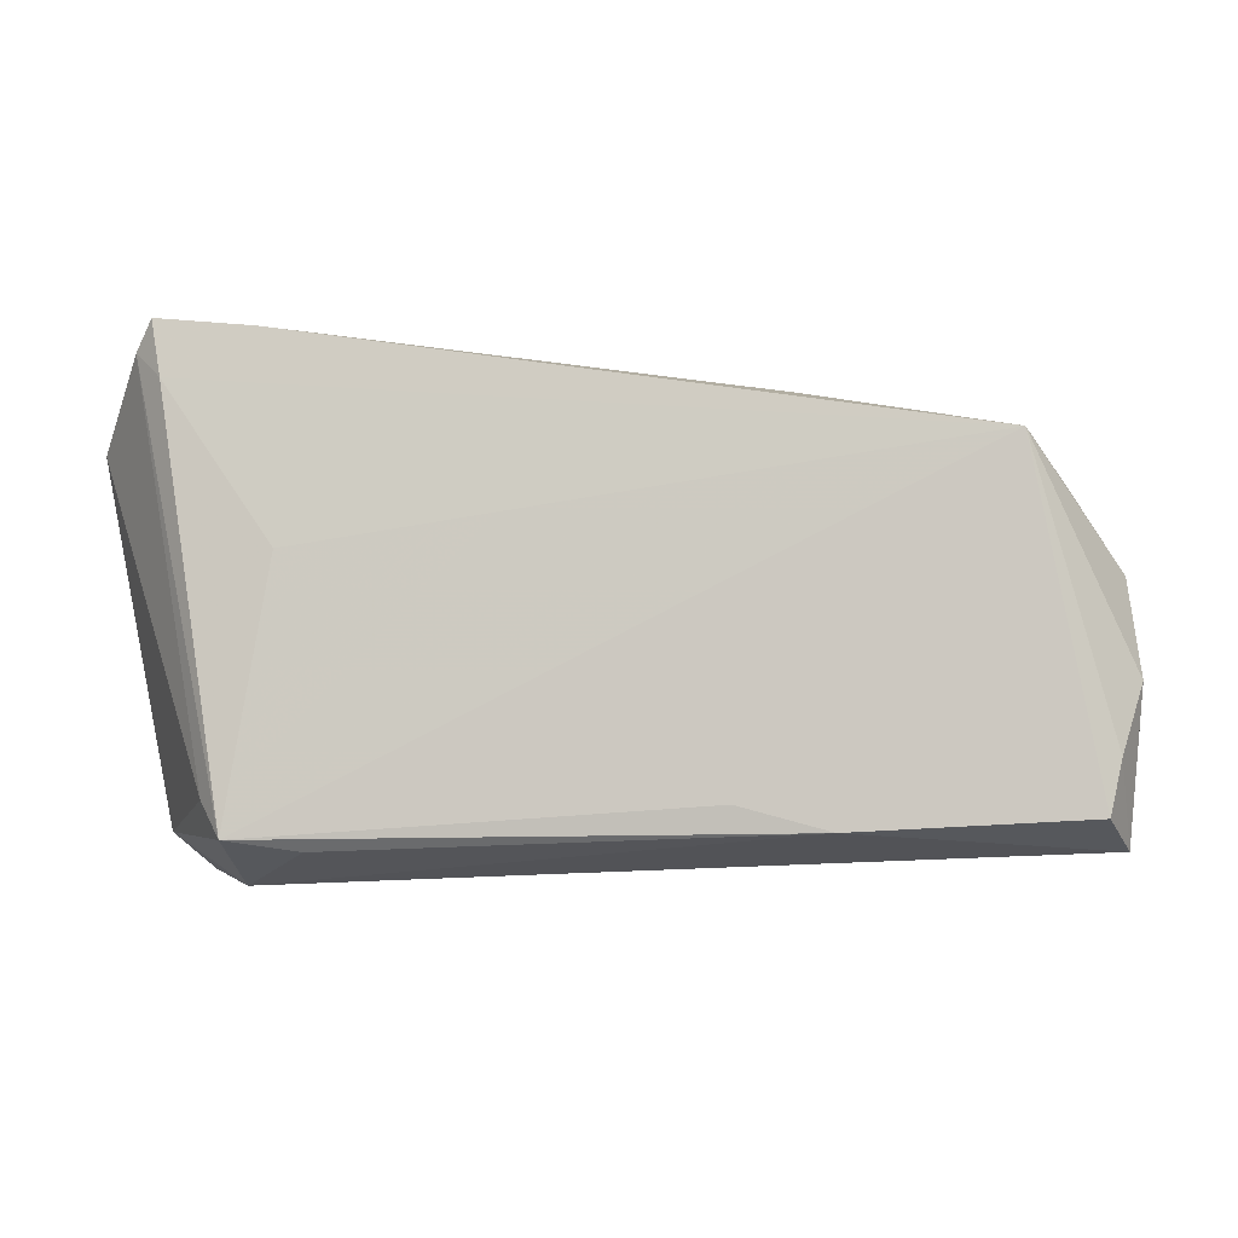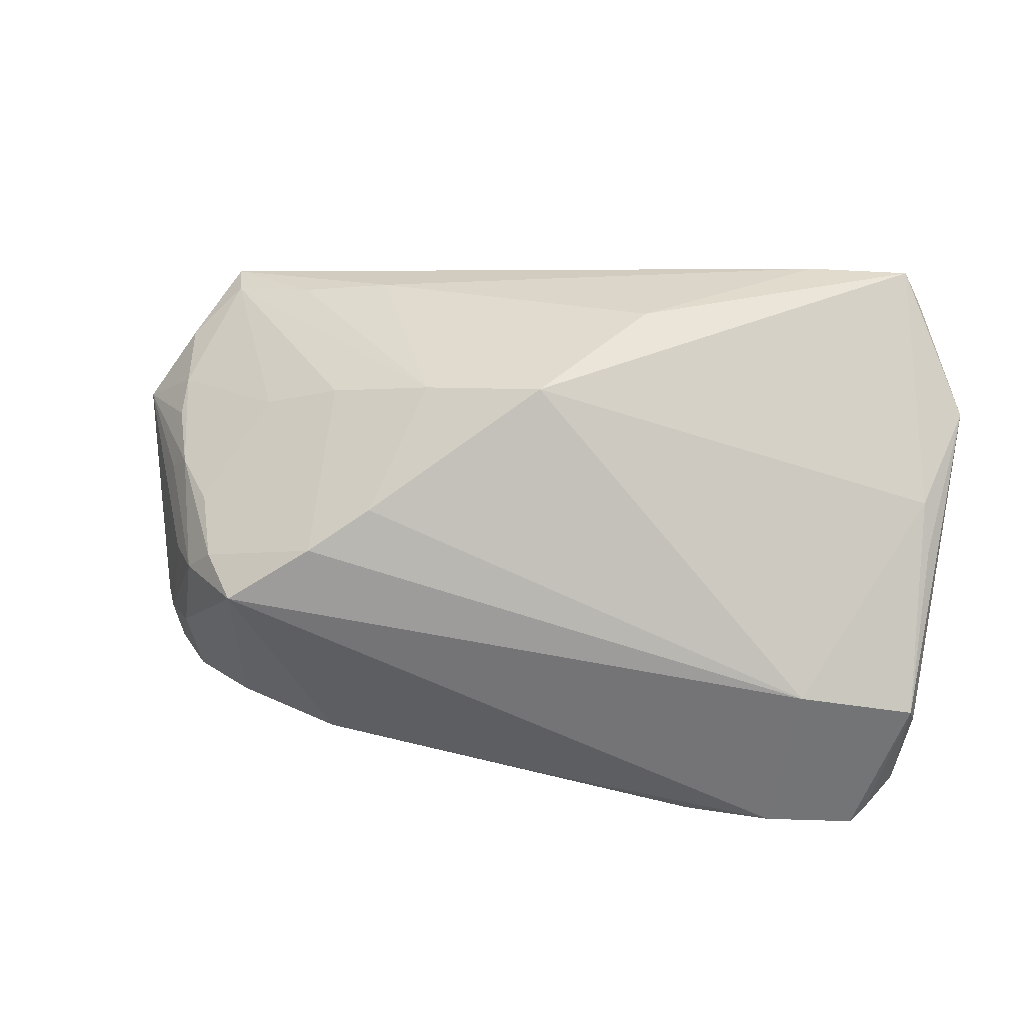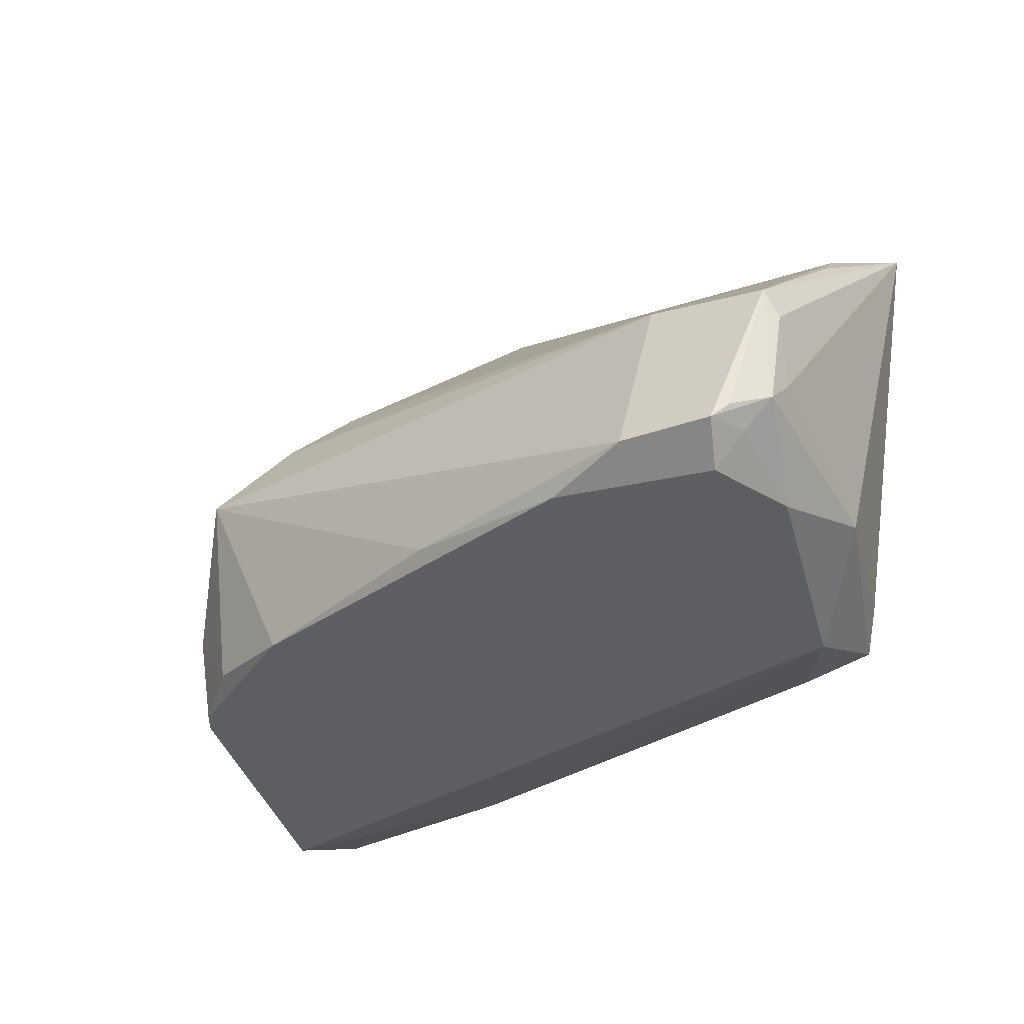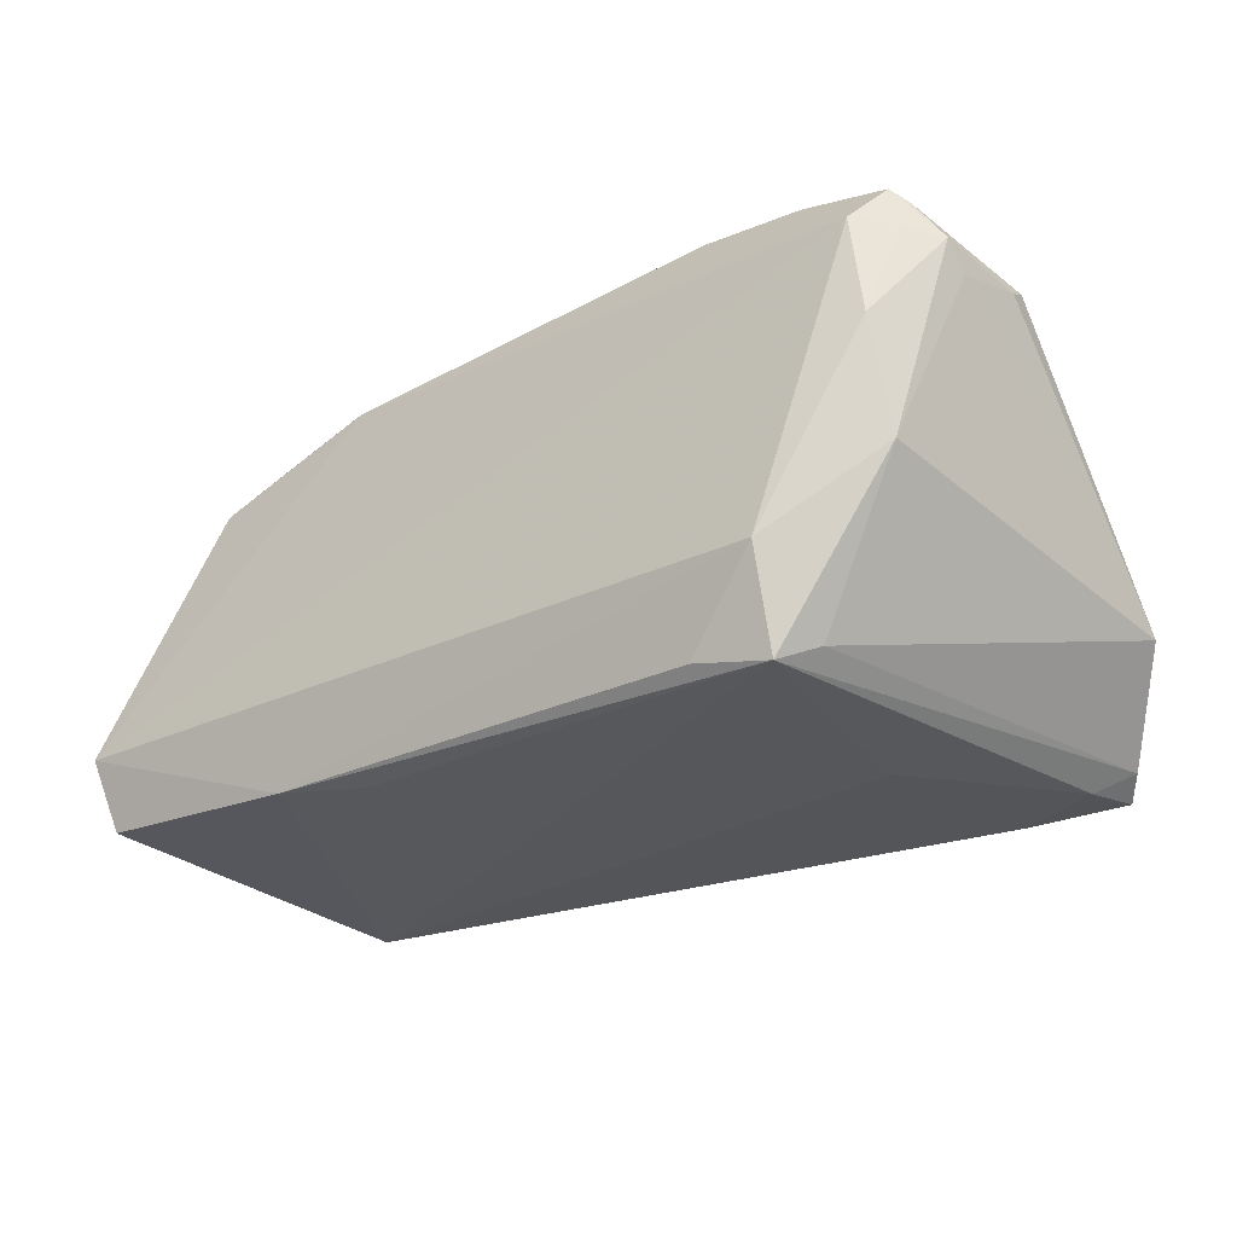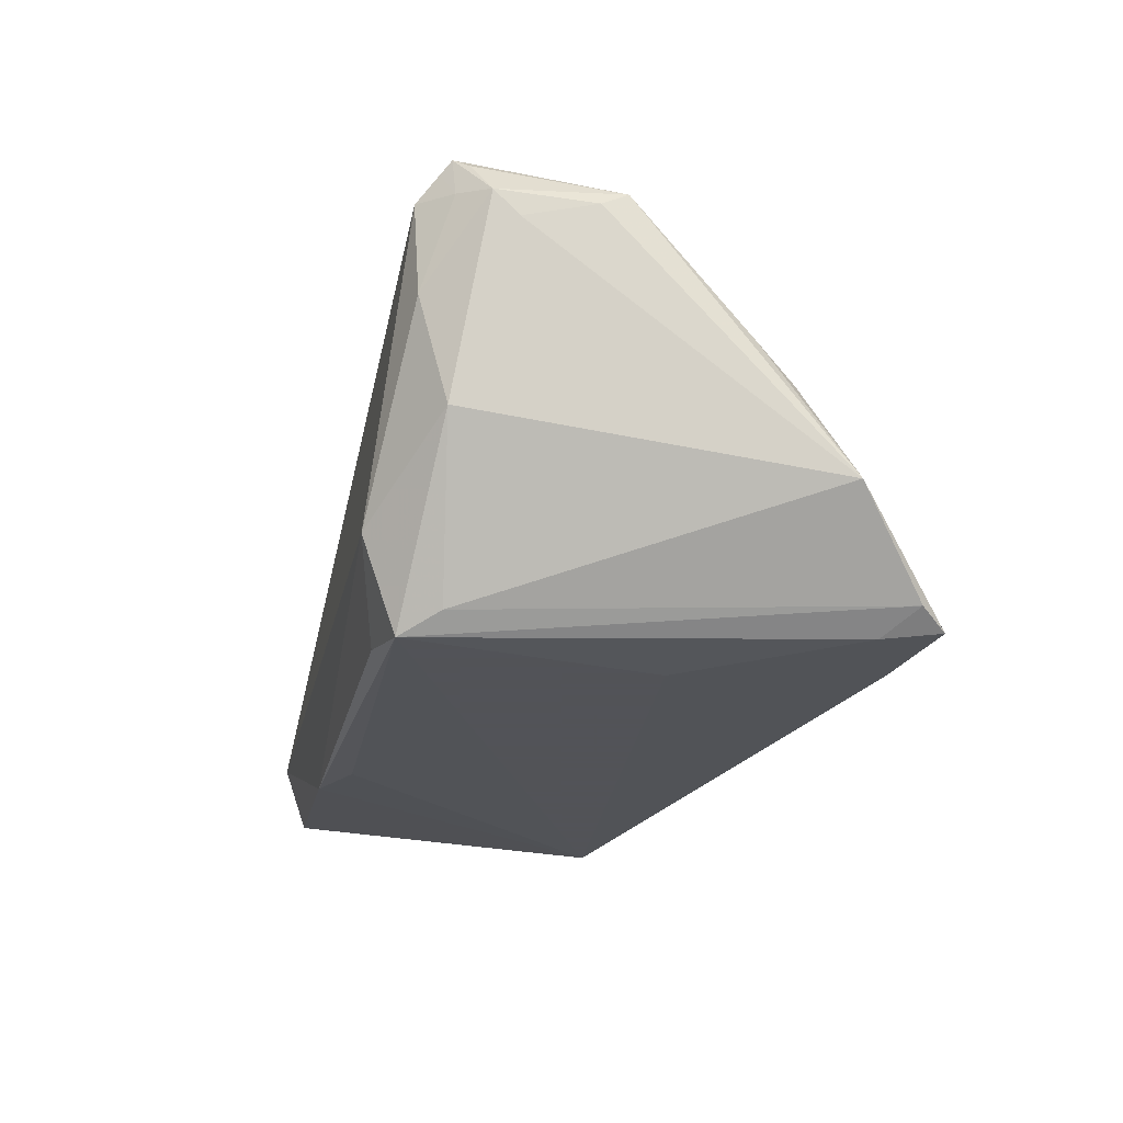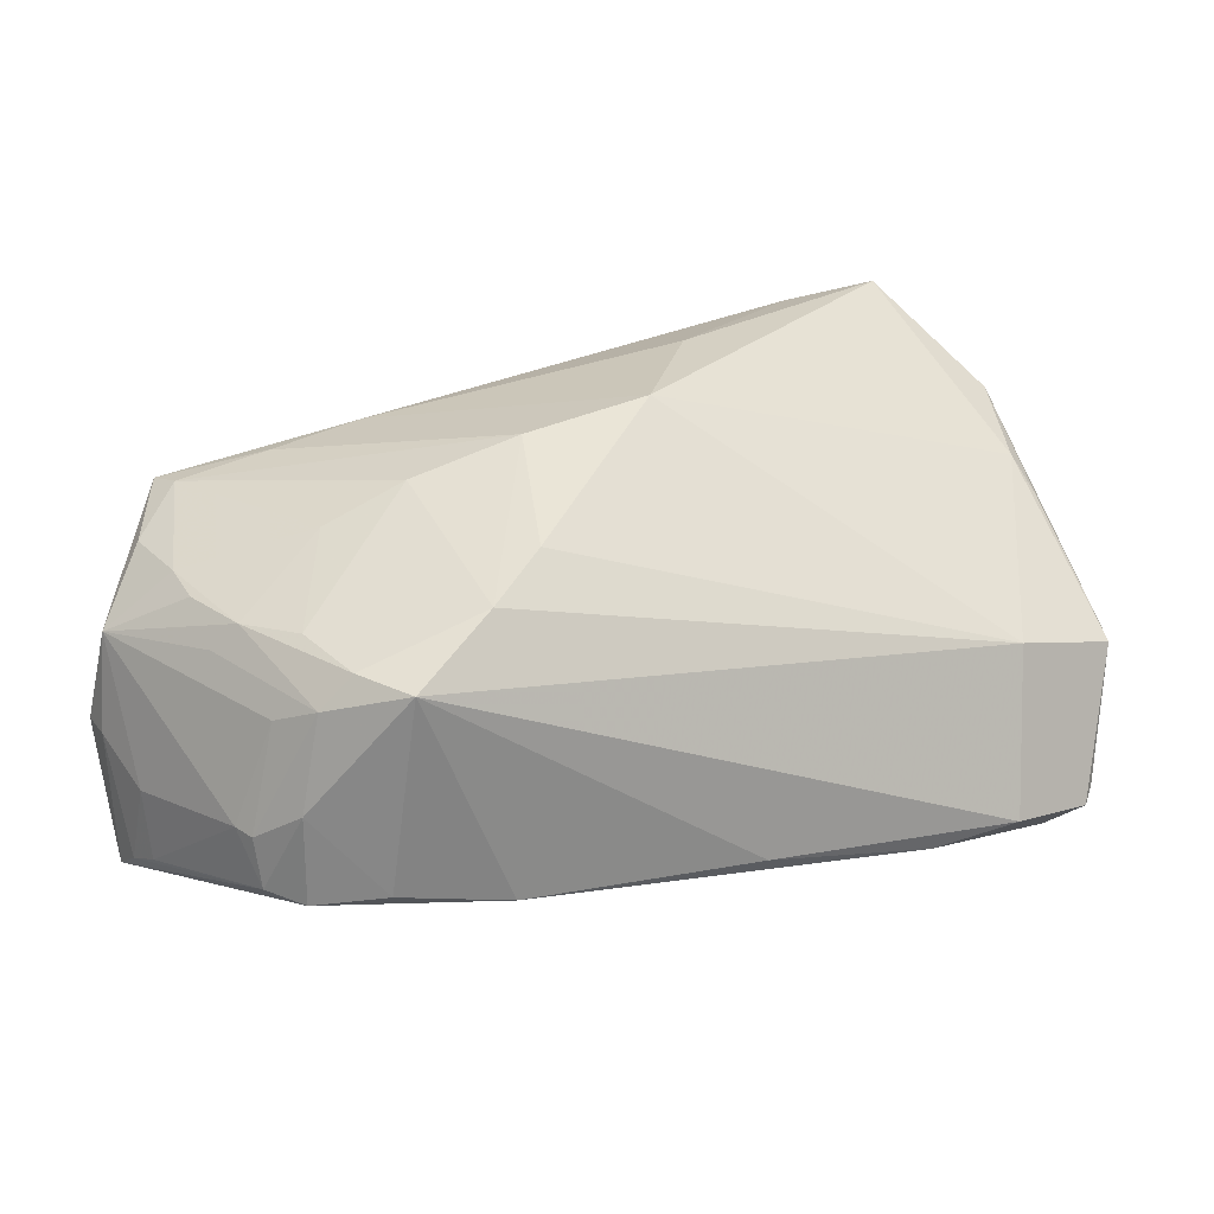
<metadata>
{"format":"obj","ext":"obj","renderer":"f3d","projection":"perspective","resolution":1024,"background":"white","views":[{"elev":-9.8,"azim":-169.9,"up":"+Y"},{"elev":44.7,"azim":12.6,"up":"+Y"},{"elev":-35.1,"azim":43.0,"up":"+Y"},{"elev":-26.6,"azim":36.2,"up":"+Z"},{"elev":-22.5,"azim":76.8,"up":"+Z"},{"elev":18.1,"azim":-23.0,"up":"+Y"}]}
</metadata>
<code>
v -0.04054 -0.0005695 0.01905
v 0.03553 0.02923 -0.02525
v -0.05725 -0.01146 -0.01205
v -0.05379 -0.02568 -0.02253
v 0.05776 -0.009176 0.01705
v 0.05776 0.01864 -0.0122
v -0.04659 0.01399 -0.02645
v -0.04796 -0.01539 0.0109
v -0.05654 0.0008762 -0.01155
v -0.03405 0.01349 -0.0002986
v -0.02268 0.02022 -0.02043
v -0.01501 0.01387 0.01737
v -0.05476 -0.0161 -0.004775
v -0.03687 0.003581 0.02021
v 0.0431 -0.003308 0.02197
v 0.02911 -0.02812 -0.02489
v -0.04787 0.002258 0.003523
v 0.03786 -0.02685 -0.02645
v -0.0467 -0.01591 0.01331
v 0.05024 -0.0274 0.007894
v -0.04833 0.006536 -0.00275
v -0.04511 0.01453 -0.02201
v -0.04513 0.005521 0.005405
v -0.04579 -0.02215 0.01324
v -0.02054 -0.02357 0.02364
v 0.05361 -0.0226 0.02236
v 0.05034 0.02756 -0.02278
v -0.01609 -0.0239 -0.02536
v 0.04898 -0.02789 0.01958
v 0.05199 -0.02435 0.02386
v -0.05375 -0.02492 -0.005307
v 0.008626 -0.02308 0.02583
v 0.051 -0.02552 0.02245
v -0.03375 -0.02186 0.02118
v 0.04646 0.02389 -0.02548
v 0.04791 0.03093 -0.02476
v 0.05481 0.01272 -0.0007067
v -0.0425 -0.01223 0.01852
v 0.03 -0.02553 0.02547
v -0.03225 0.002424 0.02628
v 0.04087 -0.02236 -0.02406
v 0.05656 -0.01772 0.01512
v -0.01103 0.02221 0.001704
v 0.05643 -0.02068 0.01808
v -0.02421 0.01798 0.0003206
v -0.05586 -0.02836 -0.01373
v 0.05625 0.008151 0.003372
v 0.03271 0.004131 -0.02645
v 0.004244 0.02551 0.002555
v -0.05525 -0.01934 -0.02105
v 0.05095 -0.02406 -0.005166
v -0.03428 0.01764 -0.02001
v -0.05516 -0.02614 -0.009377
v -0.04414 -0.002736 0.01392
v -0.02667 -0.02687 -0.02449
v -0.05085 0.009304 -0.01696
v -0.0419 -0.0233 0.01671
v 0.01528 0.02801 -0.01246
v -0.03997 0.005793 0.01212
v -0.02212 0.009365 0.02192
v -0.04896 0.008148 -0.007942
v 0.0384 -0.03093 -0.01513
v -0.05776 -0.01099 -0.01648
v 0.05714 -0.005924 0.01899
v 0.04109 -0.02362 0.02645
v 0.05302 -0.0241 0.01903
f 46 55 62
f 62 29 46
f 46 53 3
f 62 18 51
f 18 41 51
f 51 41 6
f 62 55 16
f 16 18 62
f 55 18 16
f 35 18 48
f 65 15 40
f 40 15 60
f 39 29 65
f 3 53 13
f 35 48 7
f 7 48 18
f 55 46 4
f 4 46 50
f 4 7 55
f 50 7 4
f 20 51 44
f 20 29 62
f 62 51 20
f 42 51 6
f 44 51 42
f 6 5 42
f 42 5 44
f 27 36 6
f 35 36 27
f 6 41 27
f 27 18 35
f 27 41 18
f 60 15 12
f 15 49 12
f 65 29 33
f 33 30 65
f 26 30 44
f 64 15 65
f 65 30 64
f 30 26 64
f 64 5 6
f 6 47 64
f 44 5 64
f 64 26 44
f 25 40 34
f 25 46 29
f 29 39 25
f 31 13 53
f 37 49 15
f 15 64 37
f 37 64 47
f 36 49 37
f 6 36 37
f 37 47 6
f 63 7 50
f 63 46 3
f 50 46 63
f 58 49 36
f 28 18 55
f 55 7 28
f 28 7 18
f 66 20 44
f 29 20 66
f 66 33 29
f 44 30 66
f 30 33 66
f 57 25 34
f 46 25 57
f 65 40 32
f 40 25 32
f 32 39 65
f 32 25 39
f 13 31 8
f 1 23 17
f 7 63 9
f 9 63 3
f 9 23 21
f 17 23 9
f 3 13 9
f 13 8 9
f 2 58 36
f 2 36 35
f 35 7 2
f 49 58 11
f 11 2 7
f 58 2 11
f 24 8 31
f 19 8 24
f 24 31 53
f 53 46 24
f 46 57 24
f 40 1 38
f 38 1 19
f 34 40 38
f 38 57 34
f 19 24 38
f 38 24 57
f 54 8 19
f 19 1 54
f 54 9 8
f 54 1 17
f 17 9 54
f 7 9 56
f 23 1 14
f 14 59 23
f 14 1 40
f 14 40 60
f 60 59 14
f 45 59 60
f 60 12 43
f 43 45 60
f 43 12 49
f 49 11 43
f 21 23 61
f 61 9 21
f 61 56 9
f 23 59 10
f 59 45 10
f 10 61 23
f 52 11 7
f 52 43 11
f 61 10 22
f 7 56 22
f 56 61 22
f 22 10 45
f 22 52 7
f 45 43 22
f 43 52 22

</code>
